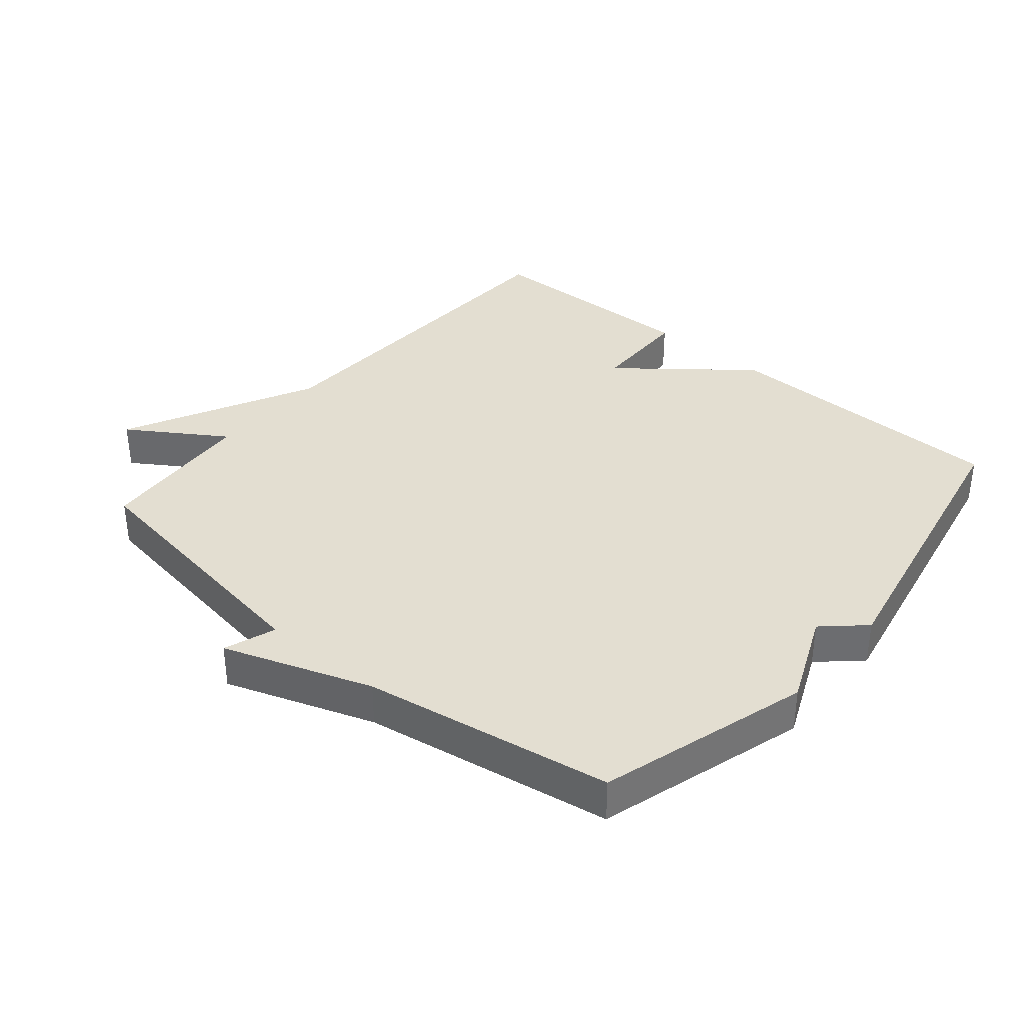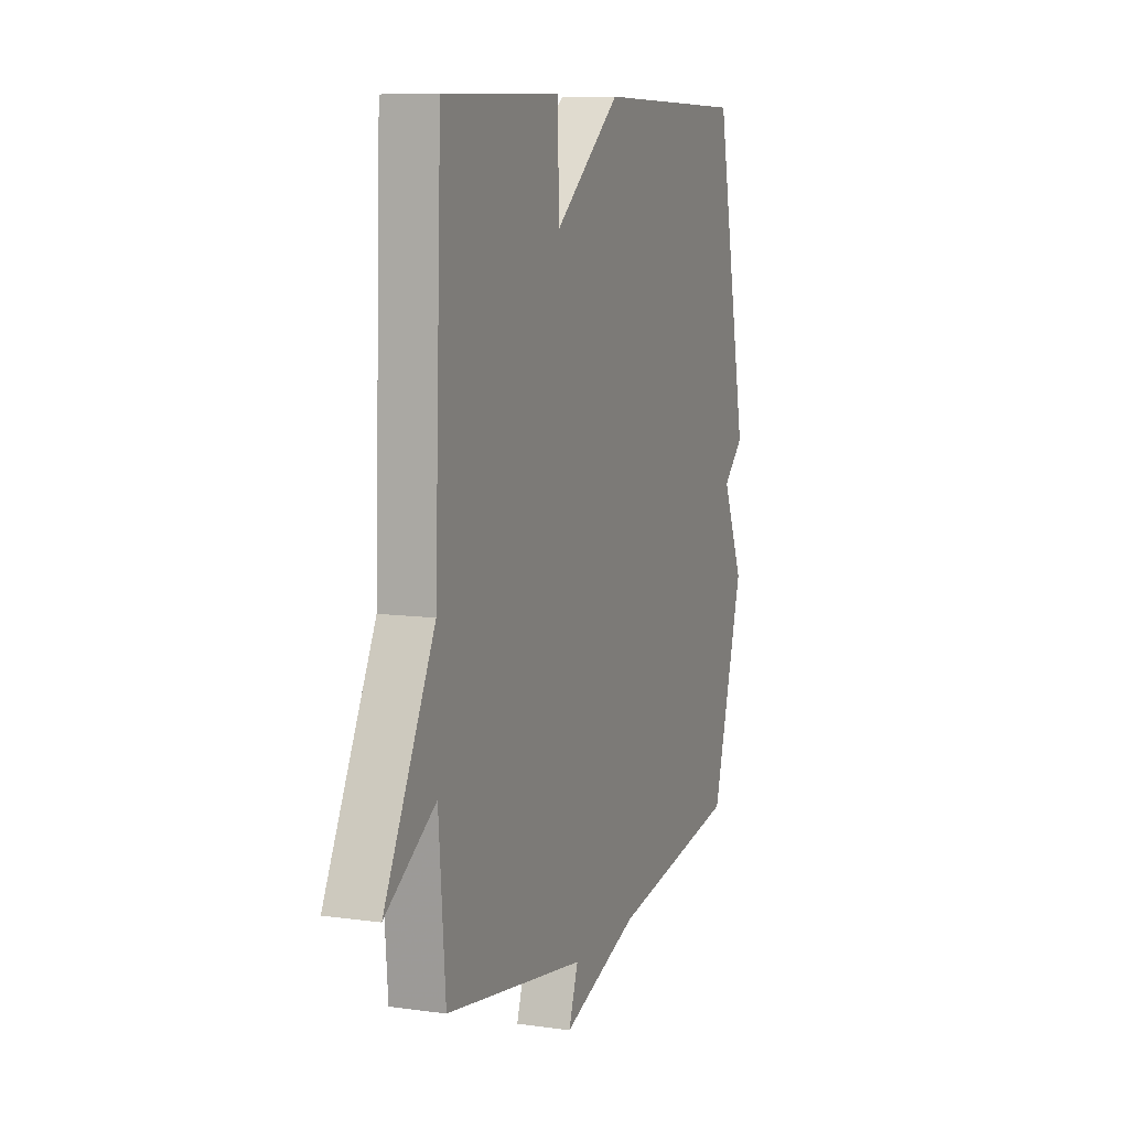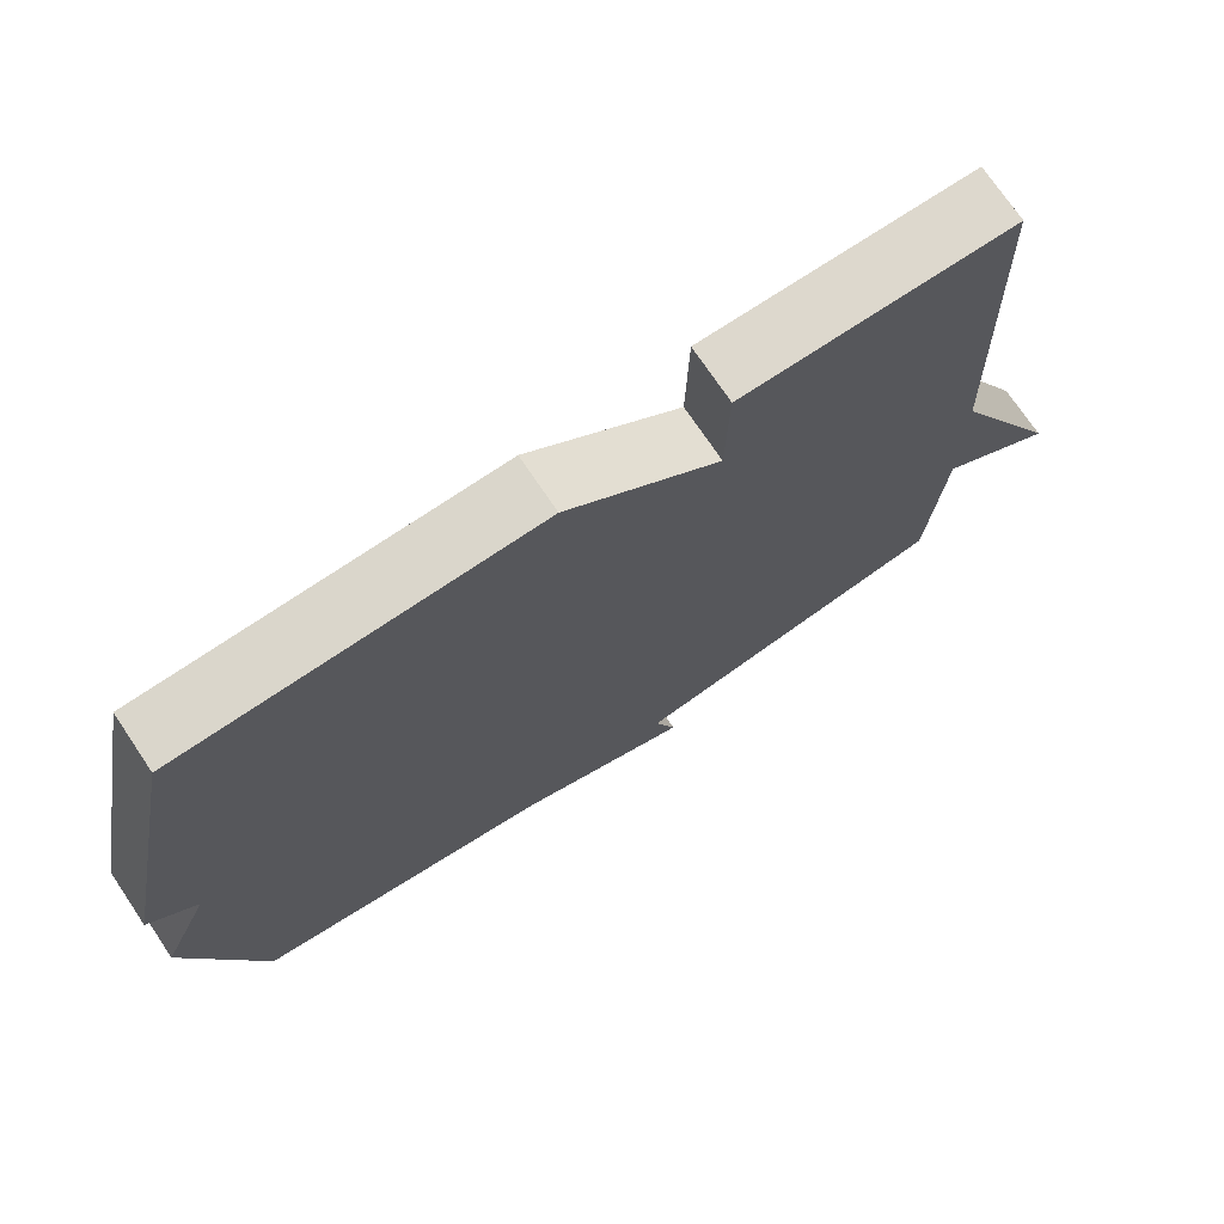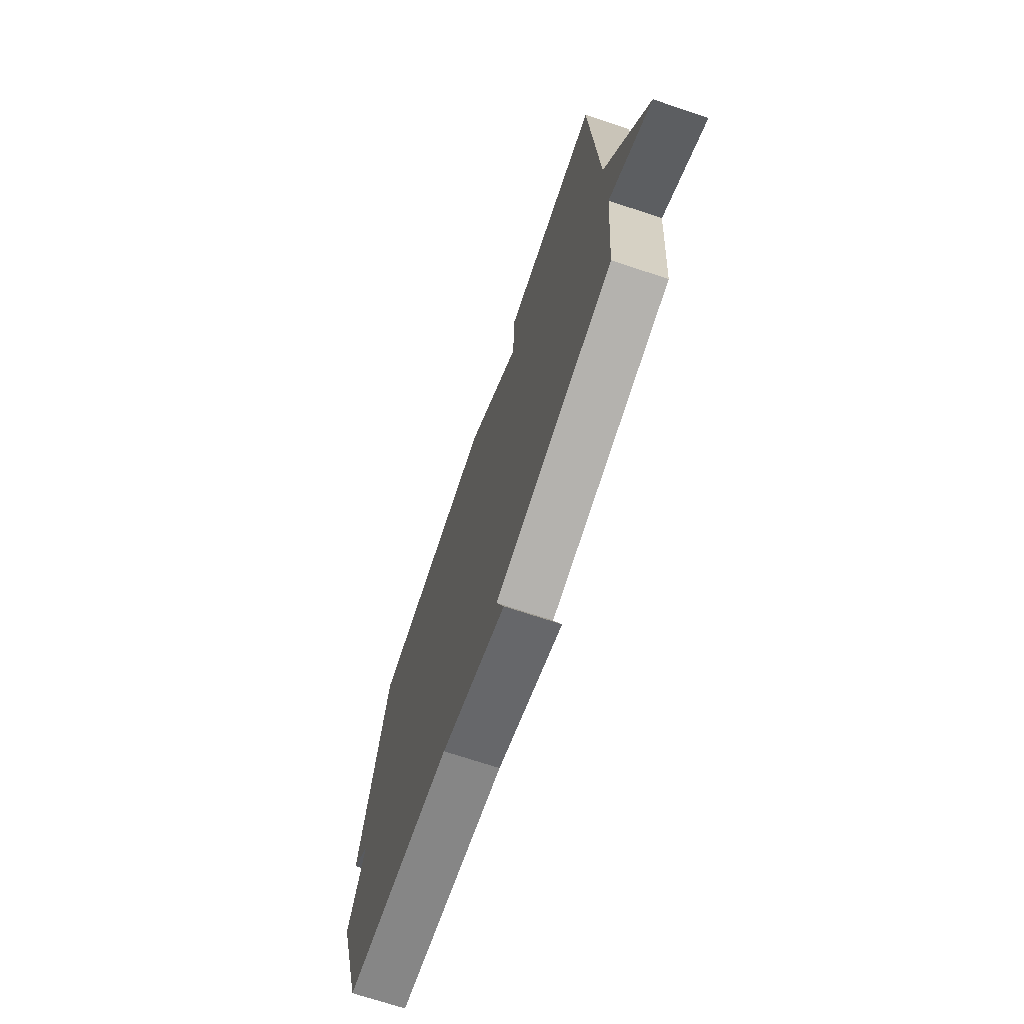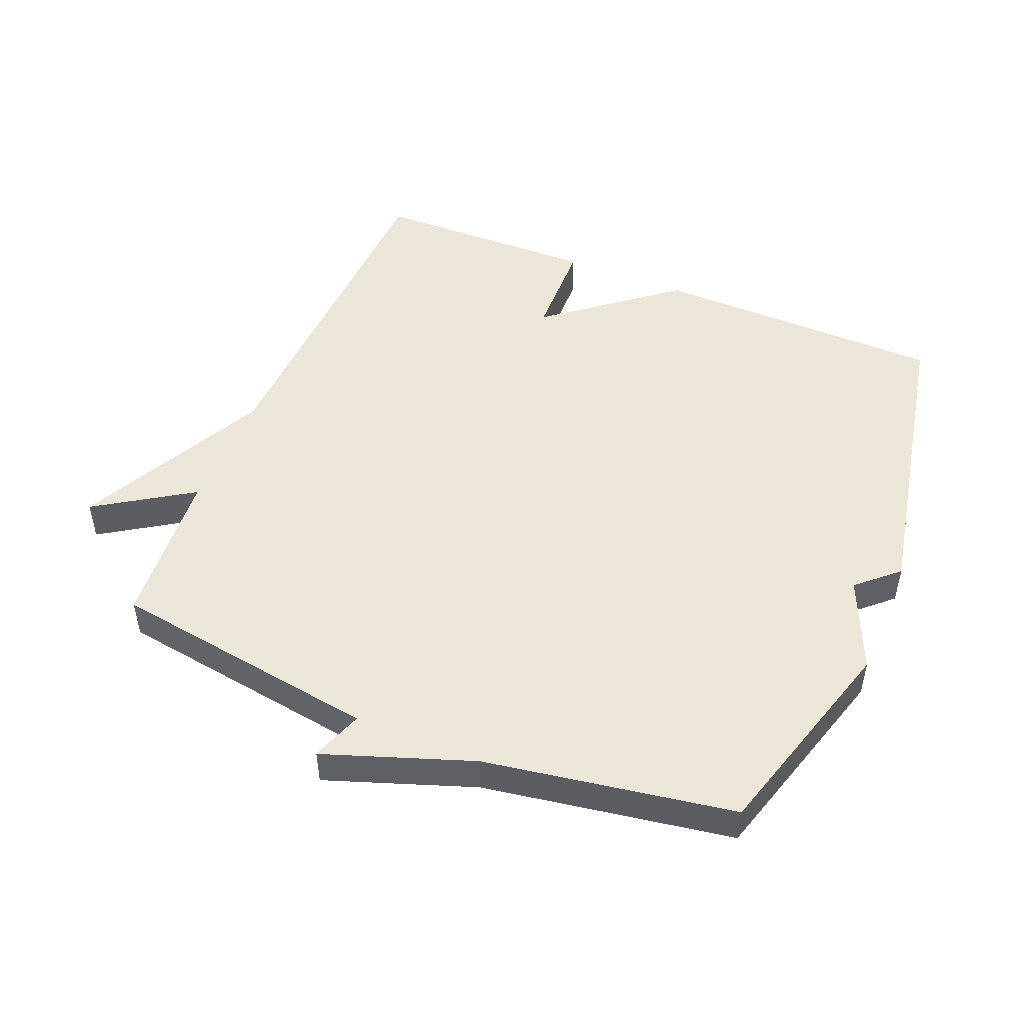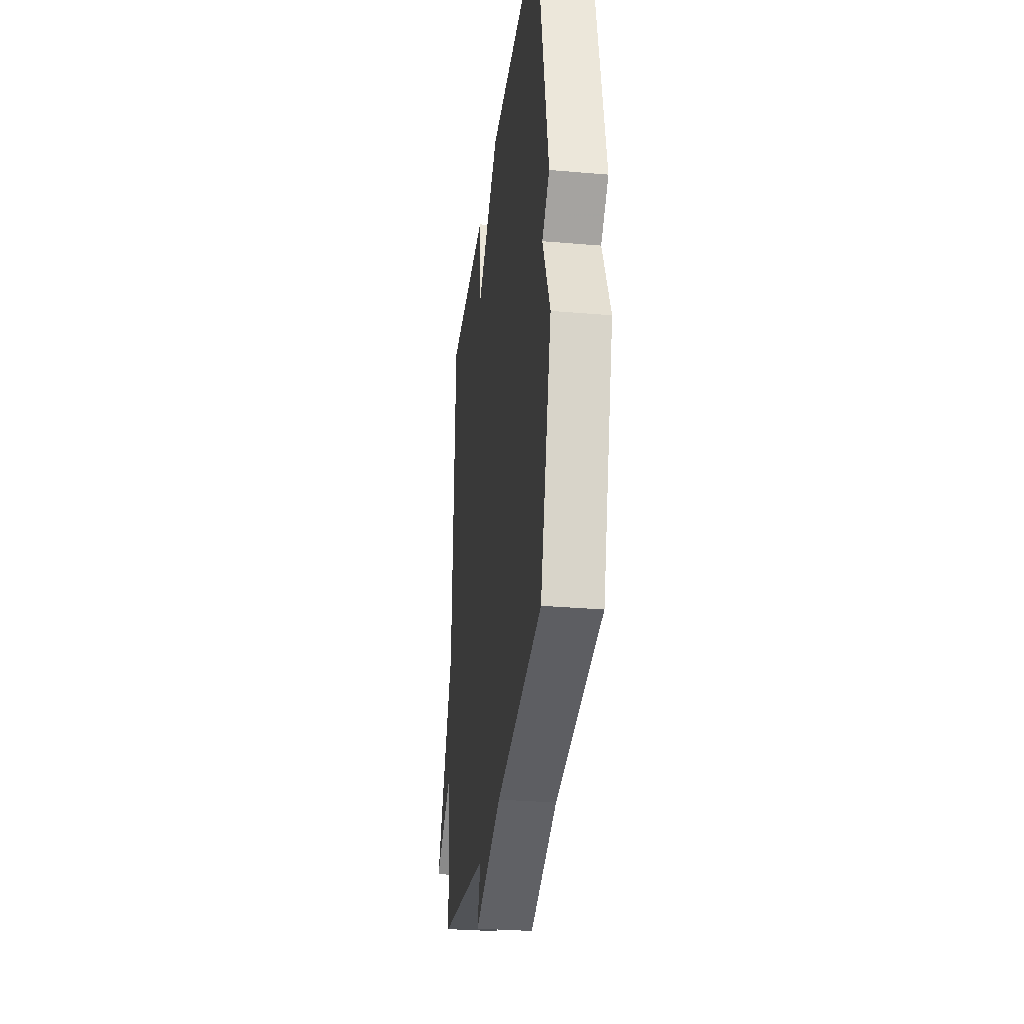
<metadata>
{"format":"obj","ext":"obj","renderer":"f3d","projection":"perspective","resolution":1024,"background":"white","views":[{"elev":36.2,"azim":-139.8,"up":"+Y"},{"elev":8.9,"azim":110.6,"up":"+Z"},{"elev":73.1,"azim":-33.9,"up":"+Z"},{"elev":-71.2,"azim":71.6,"up":"+Z"},{"elev":49.1,"azim":-157.6,"up":"+Y"},{"elev":-30.3,"azim":-97.1,"up":"+Z"}]}
</metadata>
<code>
v 0.5 0.07 -0.5
v 0.084 0.07 -0.563
v 0.112 0.07 -0.643
v -0.116 0.07 -0.563
v -0.5 0.07 -0.5
v -0.595 0.07 -0.175
v -0.533 0.07 -0.032
v -0.595 0.07 0.025
v -0.5 0.07 0.5
v -0.048 0.07 0.507
v 0.148 0.07 0.35
v 0.152 0.07 0.507
v 0.5 0.07 0.5
v 0.52 0.07 -0.053
v 0.668 0.07 -0.349
v 0.52 0.07 -0.253
v 0.5 0 -0.5
v 0.084 0 -0.563
v 0.112 0 -0.643
v -0.116 0 -0.563
v -0.5 0 -0.5
v -0.595 0 -0.175
v -0.533 0 -0.032
v -0.595 0 0.025
v -0.5 0 0.5
v -0.048 0 0.507
v 0.148 0 0.35
v 0.152 0 0.507
v 0.5 0 0.5
v 0.52 0 -0.053
v 0.668 0 -0.349
v 0.52 0 -0.253
f 14 15 16
f 14 16 1
f 13 14 1
f 12 13 1
f 11 12 1
f 11 1 2
f 10 11 2
f 9 10 2
f 8 9 2
f 7 8 2
f 6 7 2
f 5 6 2
f 4 5 2
f 2 3 4
f 32 31 30
f 17 32 30
f 17 30 29
f 17 29 28
f 17 28 27
f 18 17 27
f 18 27 26
f 18 26 25
f 18 25 24
f 18 24 23
f 18 23 22
f 18 22 21
f 18 21 20
f 20 19 18
f 1 17 18 2
f 2 18 19 3
f 3 19 20 4
f 4 20 21 5
f 5 21 22 6
f 6 22 23 7
f 7 23 24 8
f 8 24 25 9
f 9 25 26 10
f 10 26 27 11
f 11 27 28 12
f 12 28 29 13
f 13 29 30 14
f 14 30 31 15
f 15 31 32 16
f 16 32 17 1

</code>
